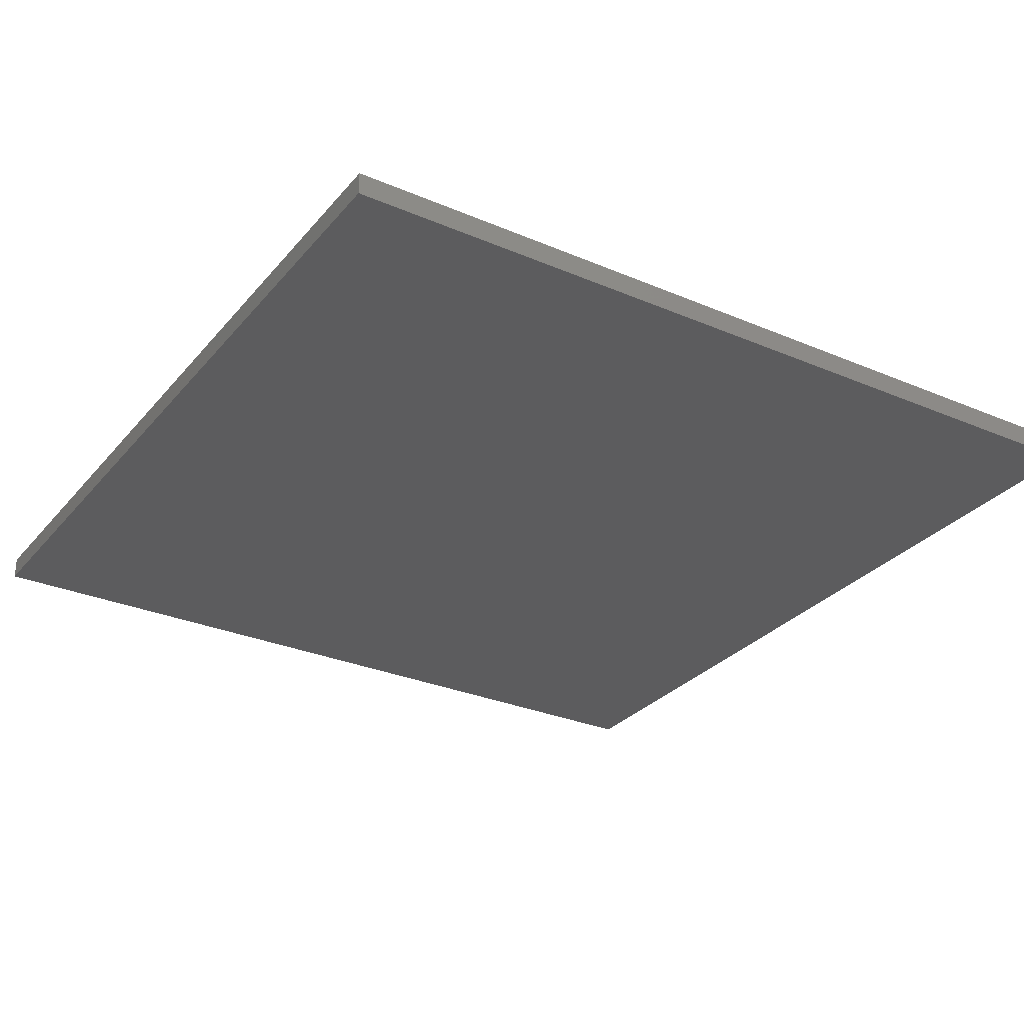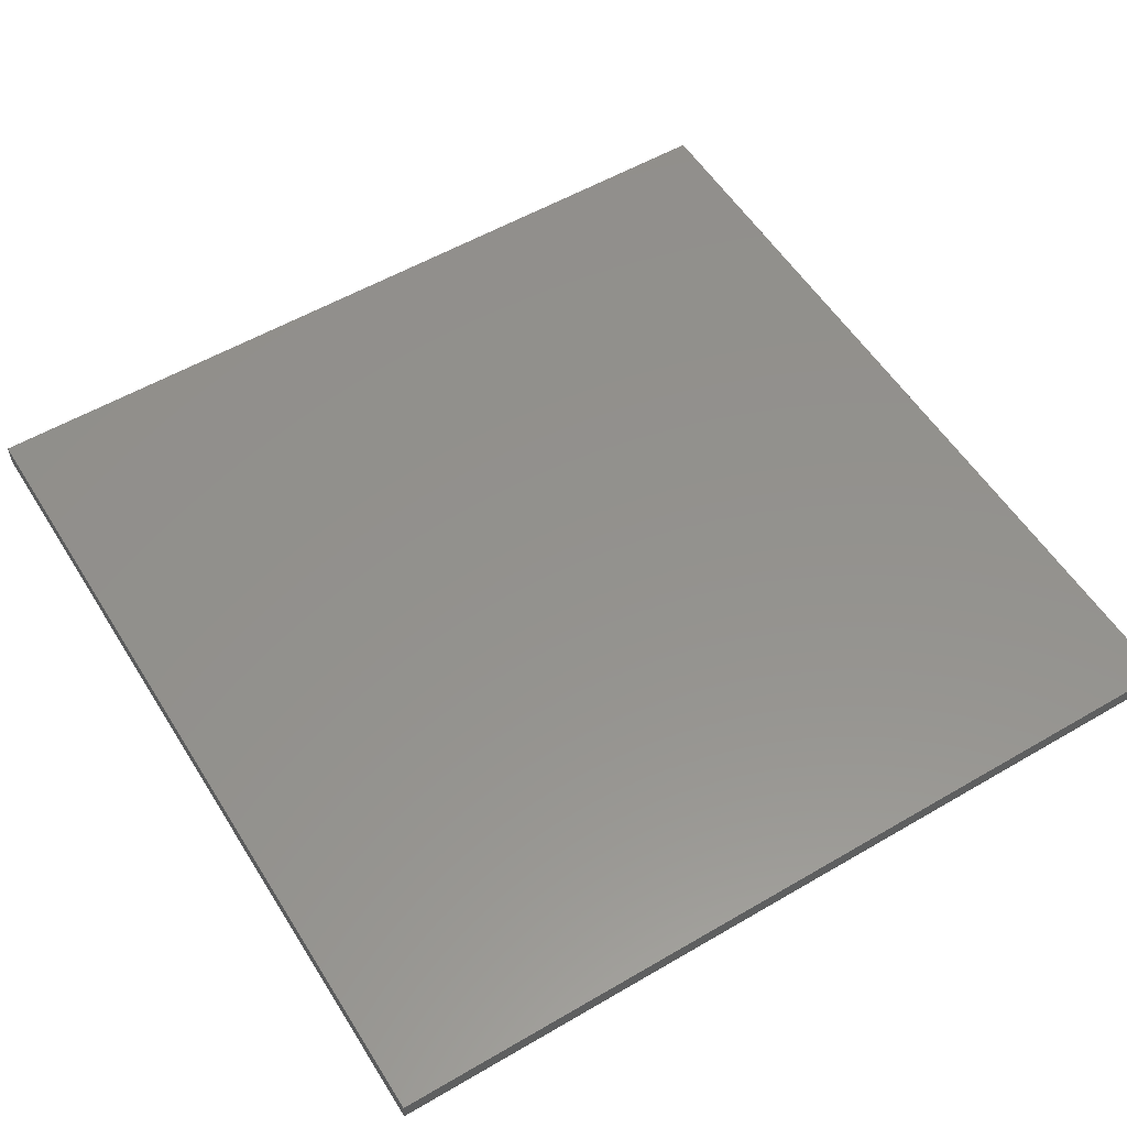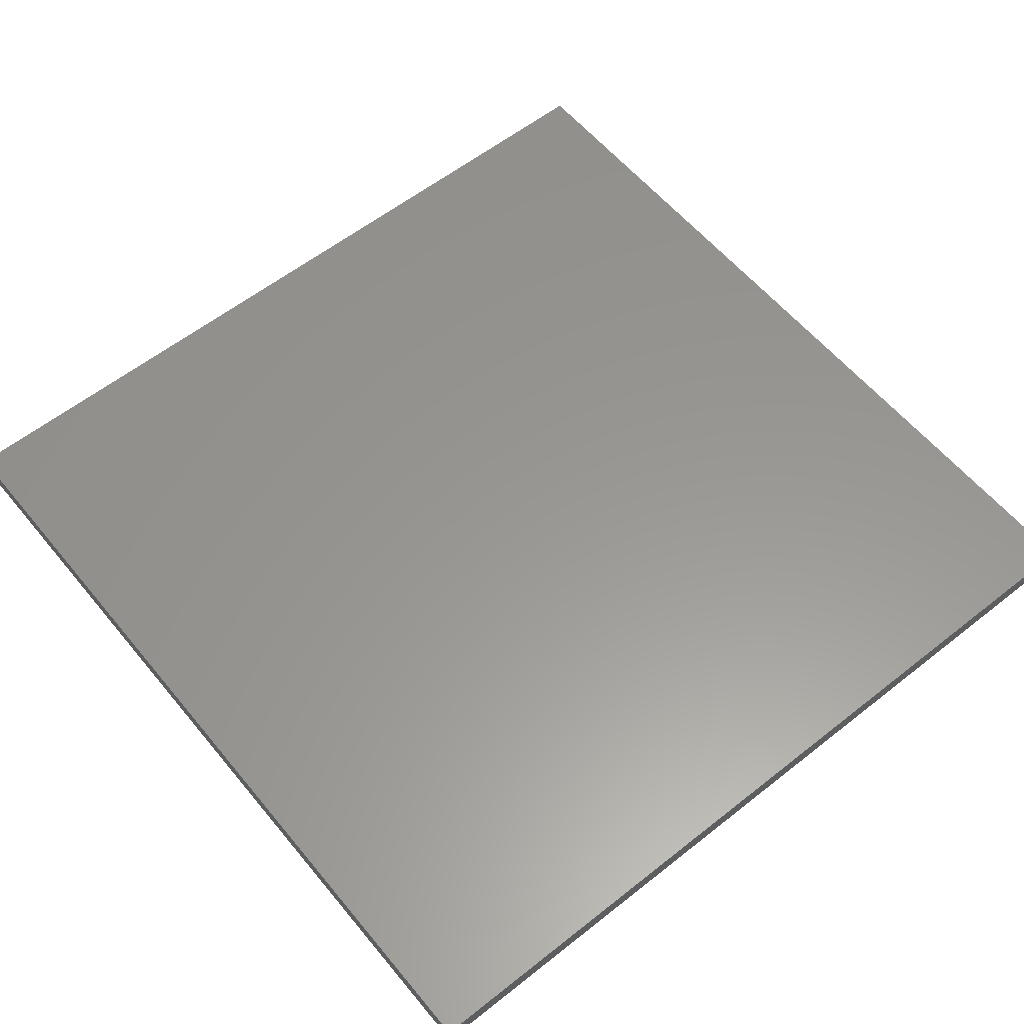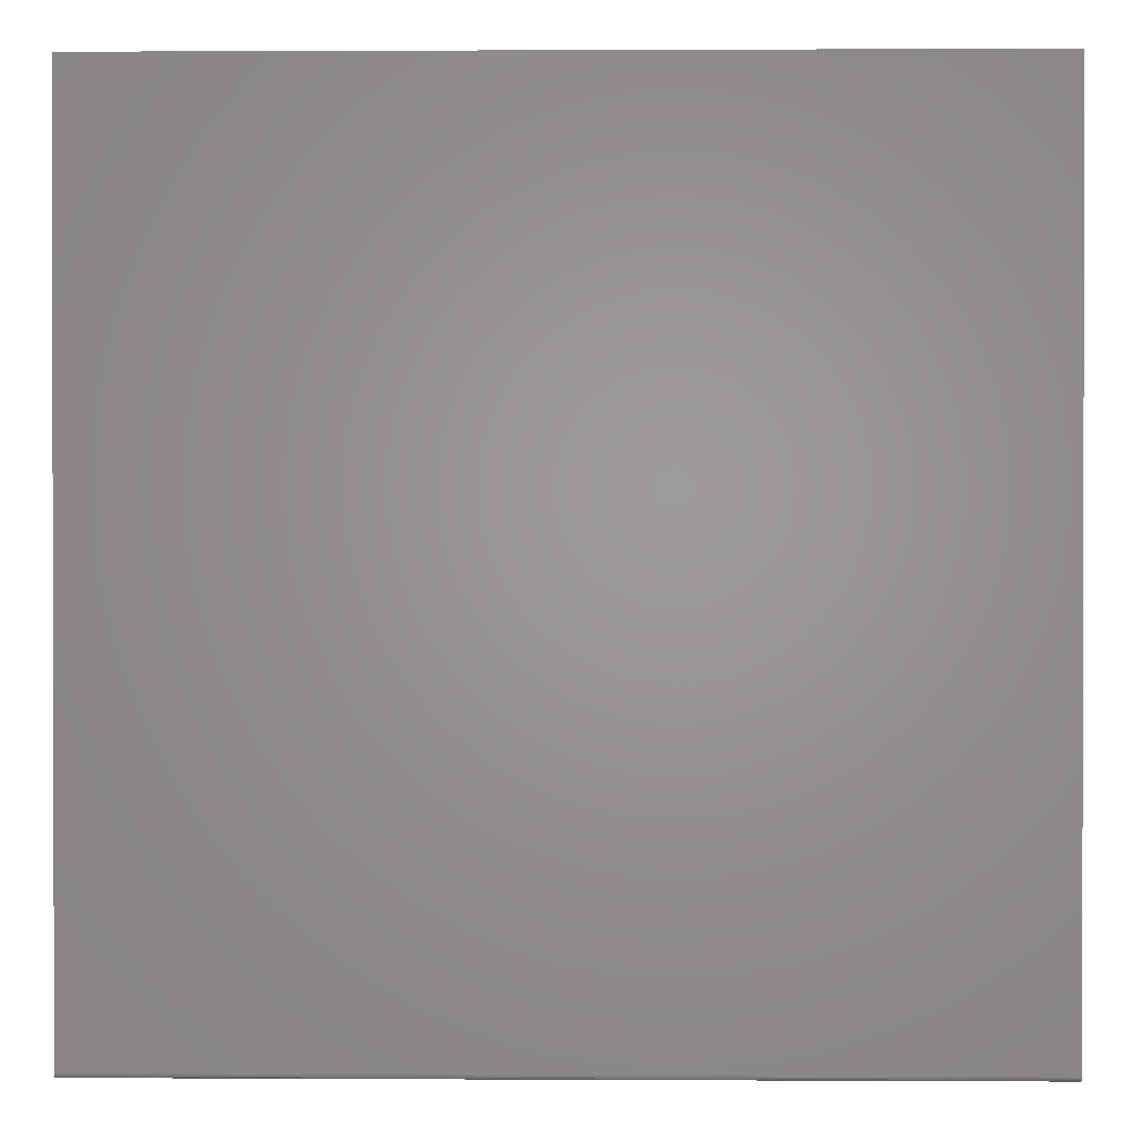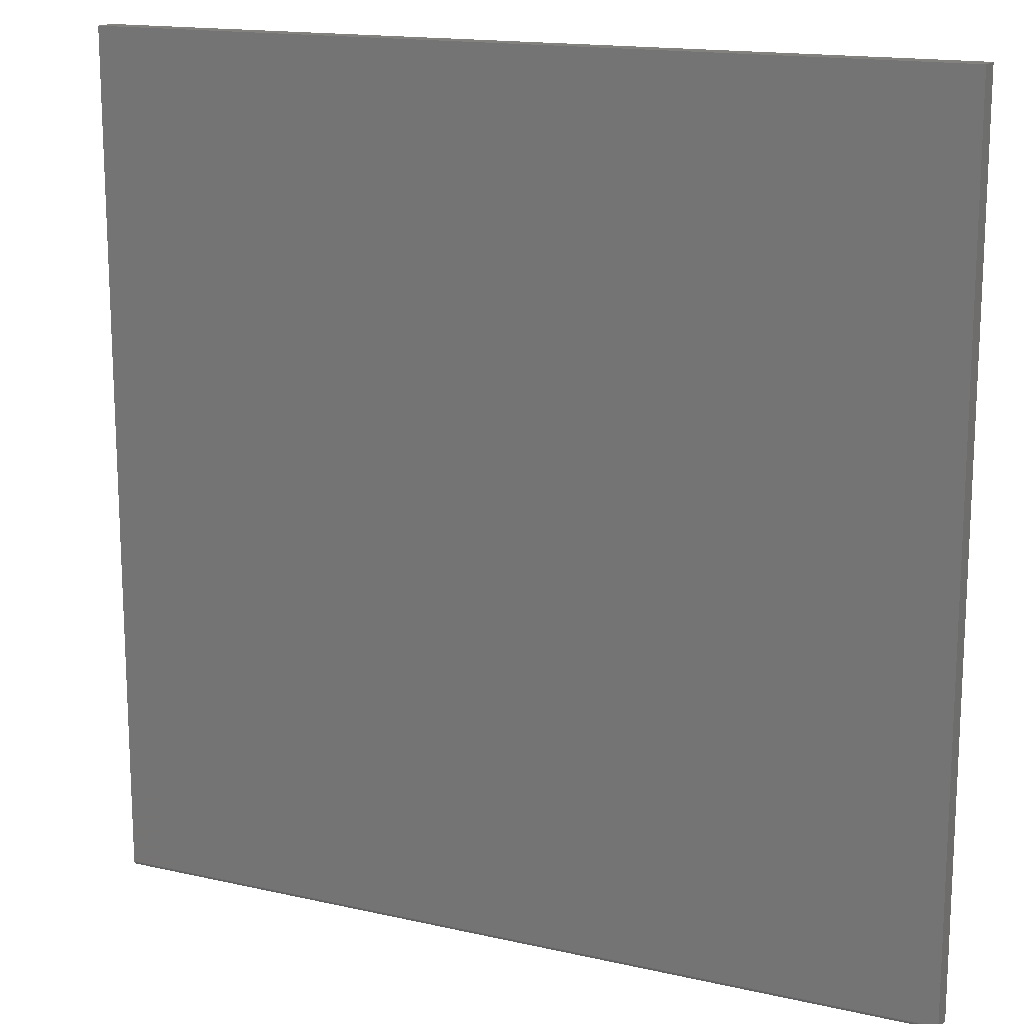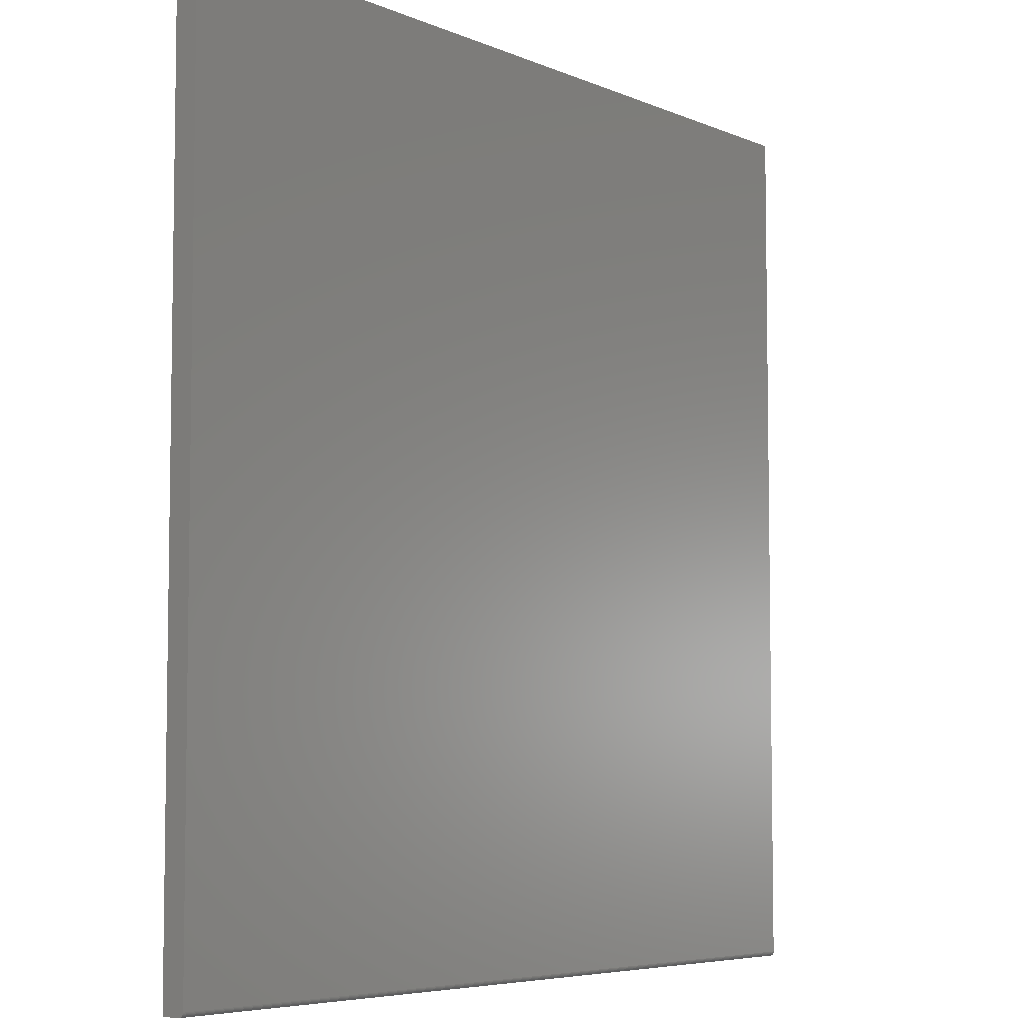
<metadata>
{"format":"stl","ext":"stl","renderer":"f3d","projection":"perspective","resolution":1024,"background":"white","views":[{"elev":-29.5,"azim":-122.1,"up":"+Z"},{"elev":55.3,"azim":-31.6,"up":"+Z"},{"elev":58.6,"azim":-129.2,"up":"+Z"},{"elev":0.8,"azim":-178.9,"up":"+Y"},{"elev":15.6,"azim":-154.4,"up":"+Y"},{"elev":-5.9,"azim":127.8,"up":"+Y"}]}
</metadata>
<code>
# stl→obj: 24 verts, 44 faces
v -0.75 -0.7422 0
v -0.75 0.75 0
v 0.75 -0.7422 0
v 0.75 0.75 0
v -0.75 0.75 0.03906
v -0.75 -0.7437 0.0001501
v -0.75 -0.7452 0.0005947
v -0.75 -0.7465 0.001317
v -0.75 -0.7477 0.002288
v -0.75 -0.7487 0.003472
v -0.75 -0.7494 0.004823
v -0.75 -0.7498 0.006288
v -0.75 -0.75 0.007812
v -0.75 -0.75 0.03906
v 0.75 -0.7465 0.001317
v 0.75 -0.7437 0.0001501
v 0.75 -0.7452 0.0005947
v 0.75 -0.7487 0.003472
v 0.75 -0.75 0.03906
v 0.75 -0.75 0.007812
v 0.75 -0.7498 0.006288
v 0.75 -0.7494 0.004823
v 0.75 0.75 0.03906
v 0.75 -0.7477 0.002288
f 1 2 3
f 3 2 4
f 1 5 2
f 6 7 8
f 6 8 9
f 6 9 10
f 6 10 11
f 6 11 12
f 6 12 13
f 14 5 1
f 14 1 6
f 14 6 13
f 3 15 16
f 15 17 16
f 18 19 20
f 18 20 21
f 18 21 22
f 23 19 18
f 23 18 24
f 23 24 15
f 23 15 3
f 23 3 4
f 14 13 19
f 19 13 20
f 1 3 6
f 6 3 16
f 6 16 7
f 7 16 17
f 7 17 8
f 8 17 15
f 8 15 9
f 9 15 24
f 9 24 10
f 10 24 18
f 10 18 11
f 11 18 22
f 11 22 12
f 12 22 21
f 12 21 13
f 13 21 20
f 14 19 5
f 5 19 23
f 23 4 5
f 5 4 2

</code>
